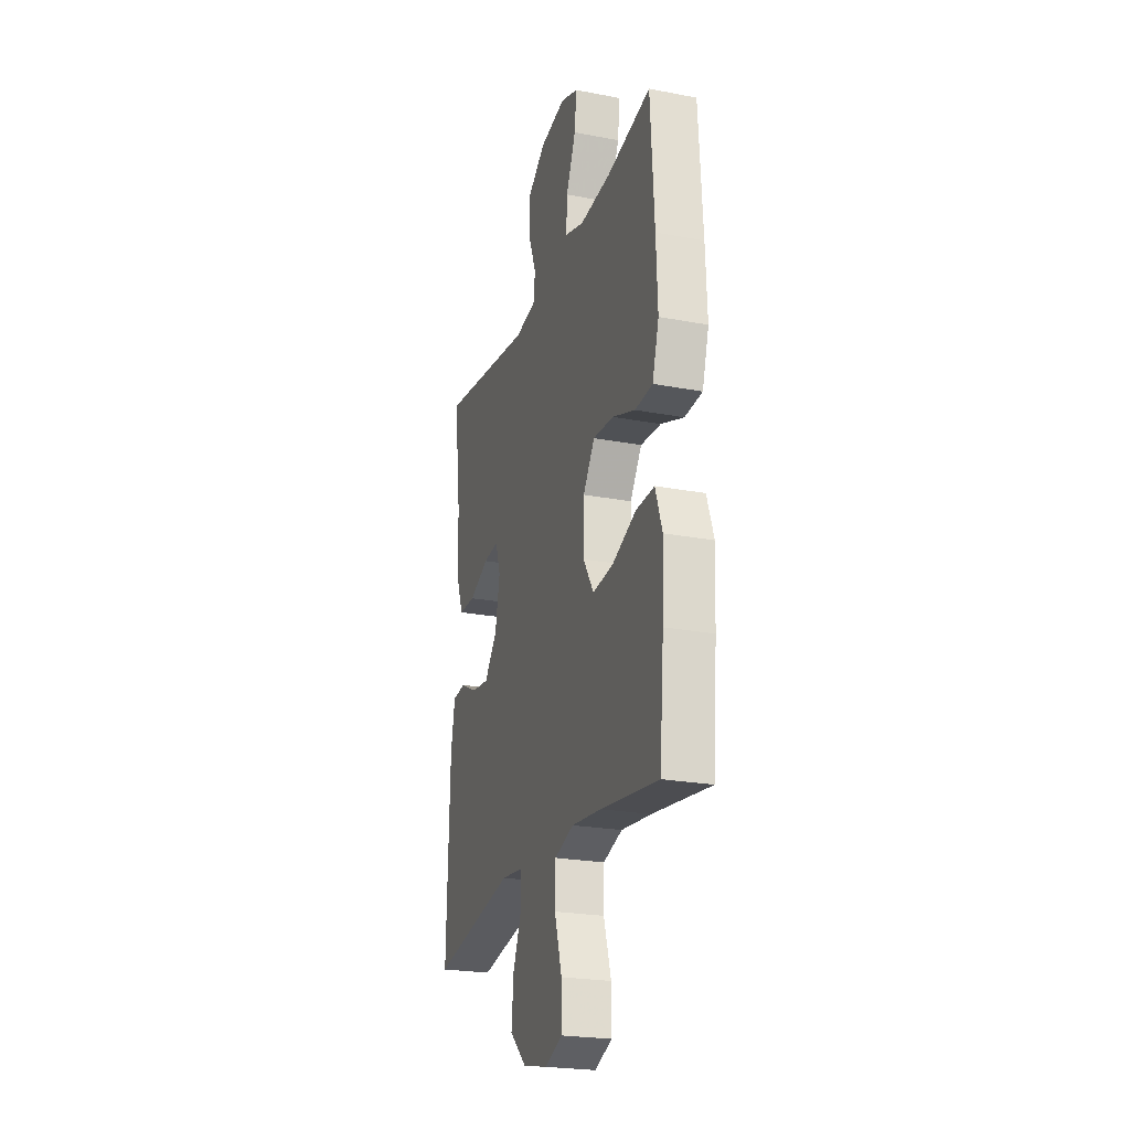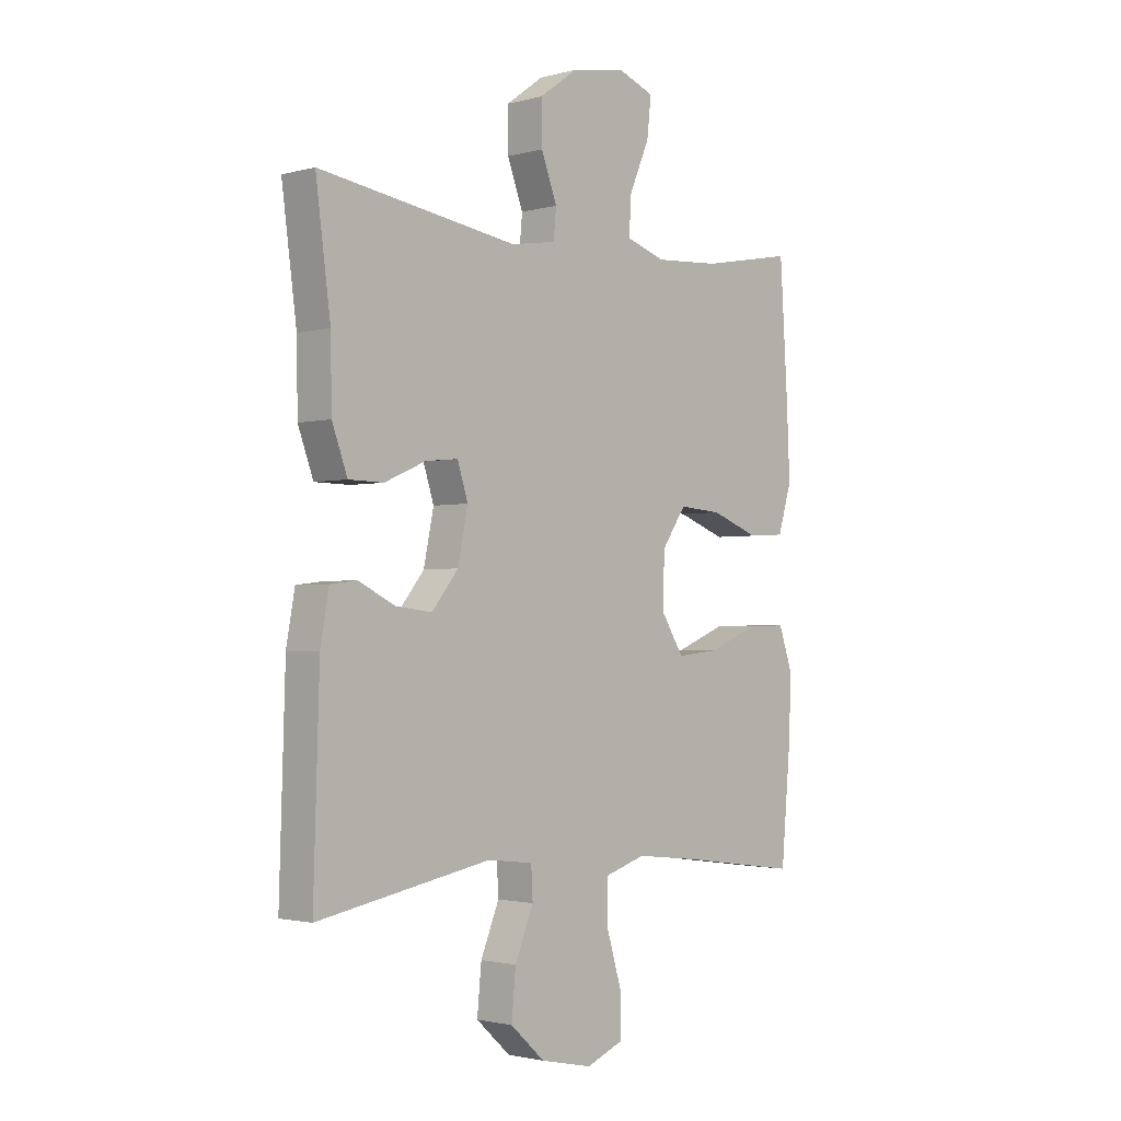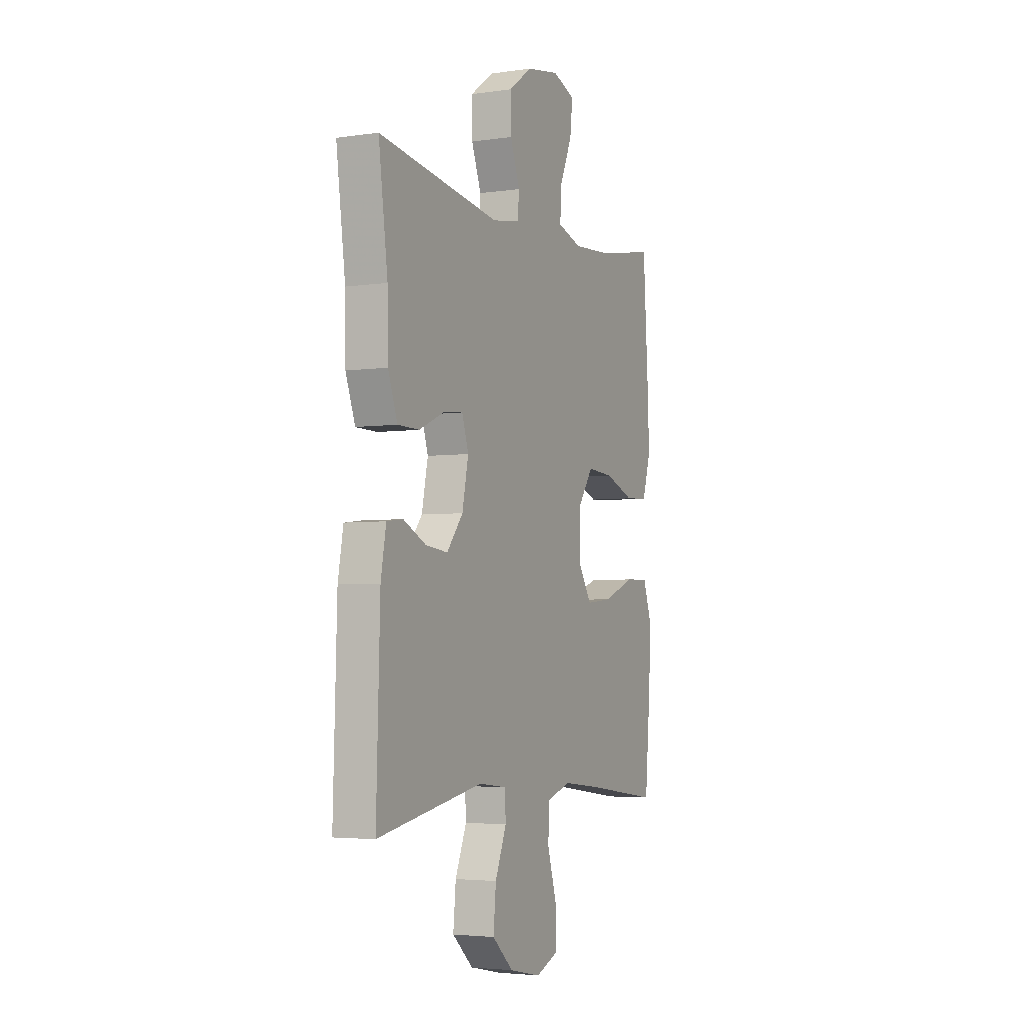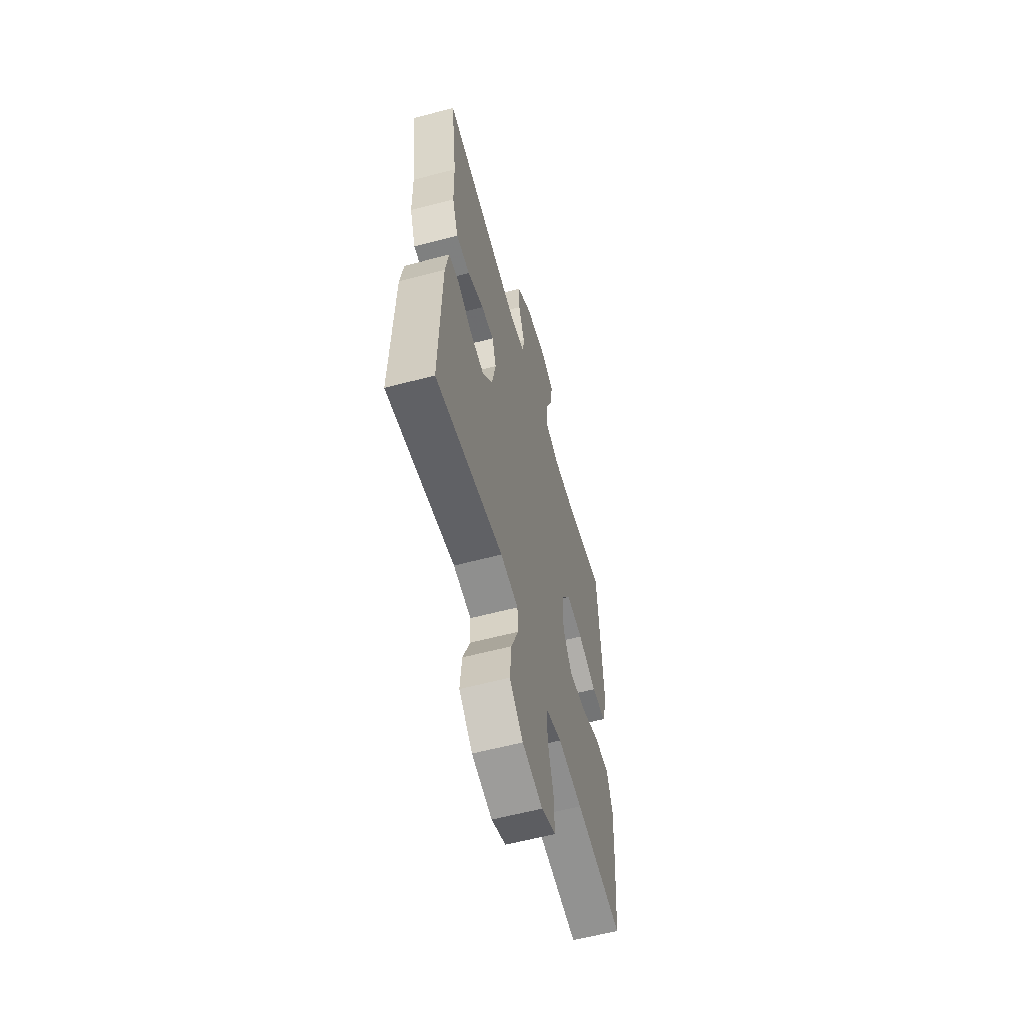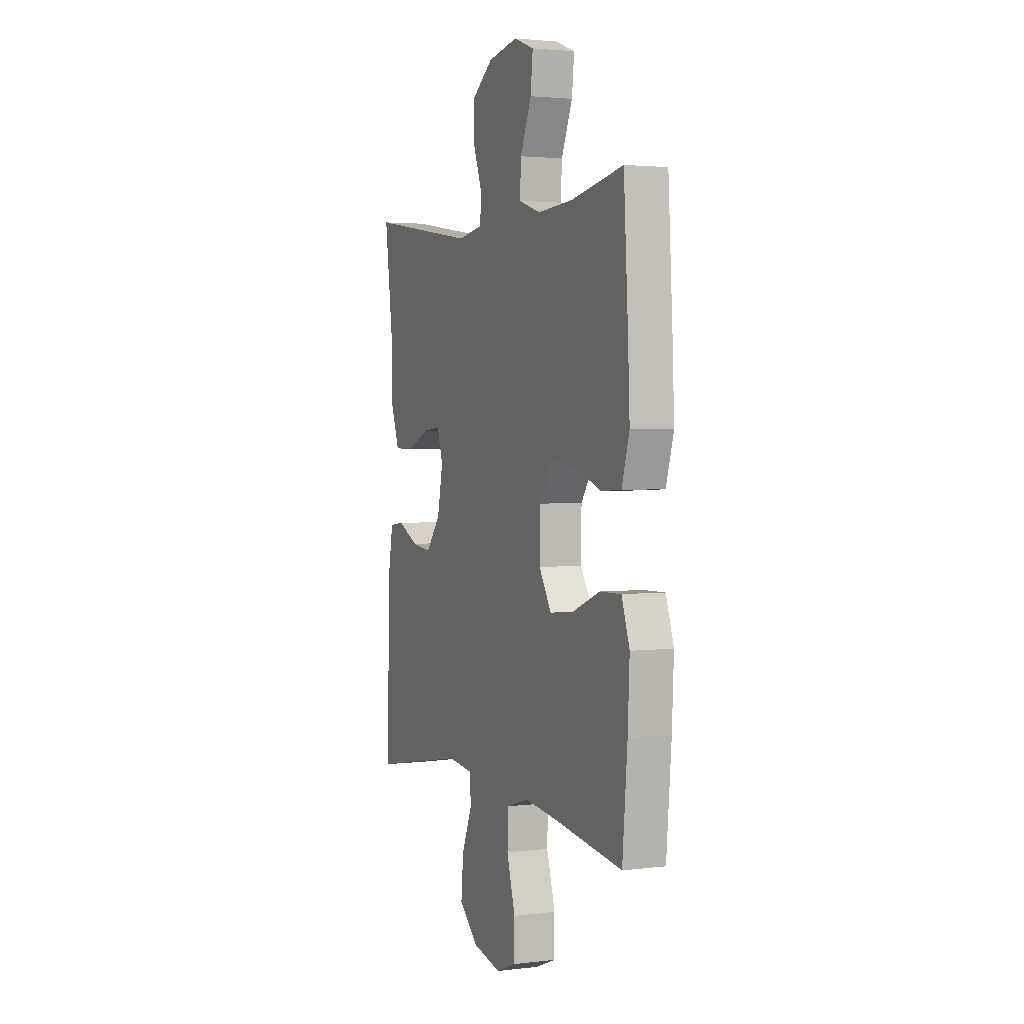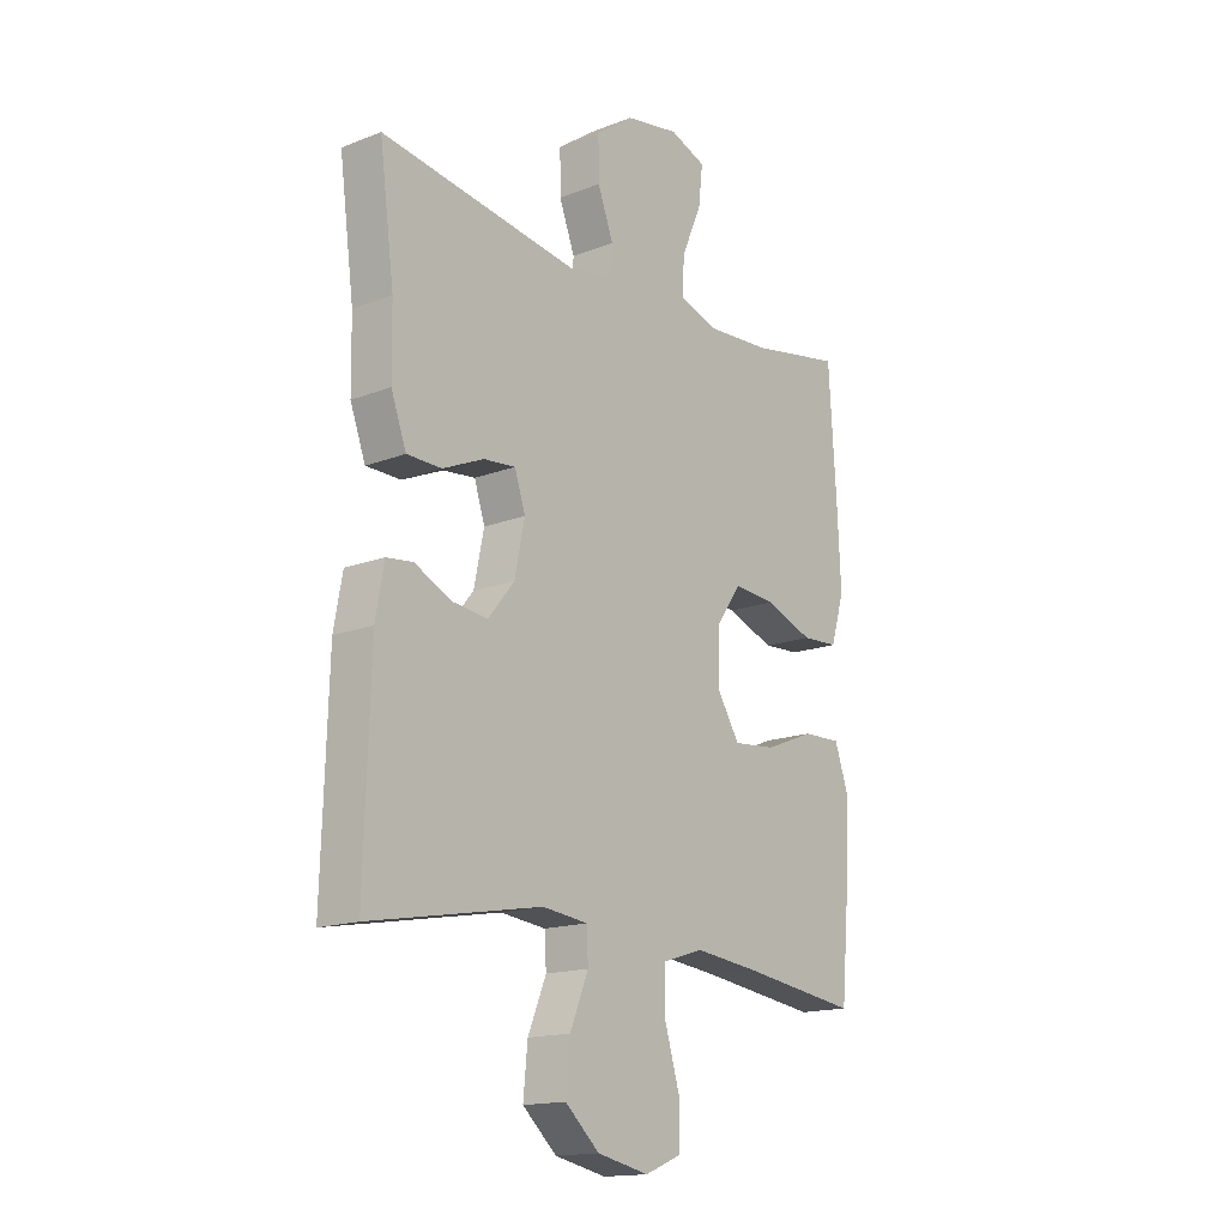
<metadata>
{"format":"obj","ext":"obj","renderer":"f3d","projection":"perspective","resolution":1024,"background":"white","views":[{"elev":-23.5,"azim":72.2,"up":"+Z"},{"elev":-1.9,"azim":-46.6,"up":"+Z"},{"elev":-3.9,"azim":-64.3,"up":"+Z"},{"elev":-59.1,"azim":-74.7,"up":"+Z"},{"elev":2.7,"azim":67.2,"up":"+Z"},{"elev":-16.0,"azim":-51.3,"up":"+Z"}]}
</metadata>
<code>
v 0.5 0.07 0.5
v 0.515 0.07 0.261
v 0.521 0.07 0.129
v 0.495 0.07 0.043
v 0.425 0.07 0.039
v 0.334 0.07 0.073
v 0.253 0.07 0.079
v 0.207 0.07 0.012
v 0.205 0.07 -0.086
v 0.247 0.07 -0.153
v 0.328 0.07 -0.145
v 0.423 0.07 -0.107
v 0.496 0.07 -0.105
v 0.523 0.07 -0.183
v 0.517 0.07 -0.308
v 0.5 0.07 -0.5
v 0.272 0.07 -0.469
v 0.154 0.07 -0.456
v 0.078 0.07 -0.48
v 0.076 0.07 -0.555
v 0.105 0.07 -0.652
v 0.105 0.07 -0.73
v 0.036 0.07 -0.758
v -0.062 0.07 -0.737
v -0.127 0.07 -0.678
v -0.119 0.07 -0.593
v -0.084 0.07 -0.508
v -0.087 0.07 -0.45
v -0.173 0.07 -0.44
v -0.5 0.07 -0.5
v -0.489 0.07 -0.143
v -0.473 0.07 -0.054
v -0.423 0.07 -0.048
v -0.353 0.07 -0.082
v -0.285 0.07 -0.09
v -0.235 0.07 -0.028
v -0.216 0.07 0.064
v -0.236 0.07 0.126
v -0.297 0.07 0.12
v -0.375 0.07 0.086
v -0.441 0.07 0.087
v -0.47 0.07 0.166
v -0.472 0.07 0.288
v -0.5 0.07 0.5
v -0.125 0.07 0.443
v -0.04 0.07 0.457
v -0.035 0.07 0.511
v -0.065 0.07 0.59
v -0.066 0.07 0.668
v 0.006 0.07 0.72
v 0.108 0.07 0.738
v 0.177 0.07 0.712
v 0.169 0.07 0.64
v 0.131 0.07 0.552
v 0.127 0.07 0.483
v 0.202 0.07 0.459
v 0.324 0.07 0.467
v 0.5 0 0.5
v 0.515 0 0.261
v 0.521 0 0.129
v 0.495 0 0.043
v 0.425 0 0.039
v 0.334 0 0.073
v 0.253 0 0.079
v 0.207 0 0.012
v 0.205 0 -0.086
v 0.247 0 -0.153
v 0.328 0 -0.145
v 0.423 0 -0.107
v 0.496 0 -0.105
v 0.523 0 -0.183
v 0.517 0 -0.308
v 0.5 0 -0.5
v 0.272 0 -0.469
v 0.154 0 -0.456
v 0.078 0 -0.48
v 0.076 0 -0.555
v 0.105 0 -0.652
v 0.105 0 -0.73
v 0.036 0 -0.758
v -0.062 0 -0.737
v -0.127 0 -0.678
v -0.119 0 -0.593
v -0.084 0 -0.508
v -0.087 0 -0.45
v -0.173 0 -0.44
v -0.5 0 -0.5
v -0.489 0 -0.143
v -0.473 0 -0.054
v -0.423 0 -0.048
v -0.353 0 -0.082
v -0.285 0 -0.09
v -0.235 0 -0.028
v -0.216 0 0.064
v -0.236 0 0.126
v -0.297 0 0.12
v -0.375 0 0.086
v -0.441 0 0.087
v -0.47 0 0.166
v -0.472 0 0.288
v -0.5 0 0.5
v -0.125 0 0.443
v -0.04 0 0.457
v -0.035 0 0.511
v -0.065 0 0.59
v -0.066 0 0.668
v 0.006 0 0.72
v 0.108 0 0.738
v 0.177 0 0.712
v 0.169 0 0.64
v 0.131 0 0.552
v 0.127 0 0.483
v 0.202 0 0.459
v 0.324 0 0.467
f 52 53 54
f 51 52 54
f 50 51 54
f 49 50 54
f 48 49 54
f 47 48 54
f 46 47 54 55
f 45 46 55 56
f 43 44 45
f 43 45 56
f 42 43 56
f 41 42 56
f 40 41 56
f 39 40 56
f 32 33 34
f 31 32 34
f 30 31 34
f 29 30 34
f 28 29 34 35
f 25 26 27
f 24 25 27
f 23 24 27
f 22 23 27
f 21 22 27
f 20 21 27
f 19 20 27 28
f 28 35 36
f 19 28 36
f 18 19 36
f 15 16 17
f 14 15 17
f 13 14 17
f 12 13 17
f 11 12 17
f 10 11 17 18
f 4 5 6
f 3 4 6
f 2 3 6
f 1 2 6
f 57 1 6
f 57 6 7
f 38 39 56 57
f 57 7 8
f 38 57 8
f 37 38 8
f 18 36 37
f 10 18 37
f 9 10 37
f 8 9 37
f 111 110 109
f 111 109 108
f 111 108 107
f 111 107 106
f 111 106 105
f 111 105 104
f 112 111 104 103
f 113 112 103 102
f 102 101 100
f 113 102 100
f 113 100 99
f 113 99 98
f 113 98 97
f 113 97 96
f 91 90 89
f 91 89 88
f 91 88 87
f 91 87 86
f 92 91 86 85
f 84 83 82
f 84 82 81
f 84 81 80
f 84 80 79
f 84 79 78
f 84 78 77
f 85 84 77 76
f 93 92 85
f 93 85 76
f 93 76 75
f 74 73 72
f 74 72 71
f 74 71 70
f 74 70 69
f 74 69 68
f 75 74 68 67
f 63 62 61
f 63 61 60
f 63 60 59
f 63 59 58
f 63 58 114
f 64 63 114
f 114 113 96 95
f 65 64 114
f 65 114 95
f 65 95 94
f 94 93 75
f 94 75 67
f 94 67 66
f 94 66 65
f 1 58 59 2
f 2 59 60 3
f 3 60 61 4
f 4 61 62 5
f 5 62 63 6
f 6 63 64 7
f 7 64 65 8
f 8 65 66 9
f 9 66 67 10
f 10 67 68 11
f 11 68 69 12
f 12 69 70 13
f 13 70 71 14
f 14 71 72 15
f 15 72 73 16
f 16 73 74 17
f 17 74 75 18
f 18 75 76 19
f 19 76 77 20
f 20 77 78 21
f 21 78 79 22
f 22 79 80 23
f 23 80 81 24
f 24 81 82 25
f 25 82 83 26
f 26 83 84 27
f 27 84 85 28
f 28 85 86 29
f 29 86 87 30
f 30 87 88 31
f 31 88 89 32
f 32 89 90 33
f 33 90 91 34
f 34 91 92 35
f 35 92 93 36
f 36 93 94 37
f 37 94 95 38
f 38 95 96 39
f 39 96 97 40
f 40 97 98 41
f 41 98 99 42
f 42 99 100 43
f 43 100 101 44
f 44 101 102 45
f 45 102 103 46
f 46 103 104 47
f 47 104 105 48
f 48 105 106 49
f 49 106 107 50
f 50 107 108 51
f 51 108 109 52
f 52 109 110 53
f 53 110 111 54
f 54 111 112 55
f 55 112 113 56
f 56 113 114 57
f 57 114 58 1

</code>
